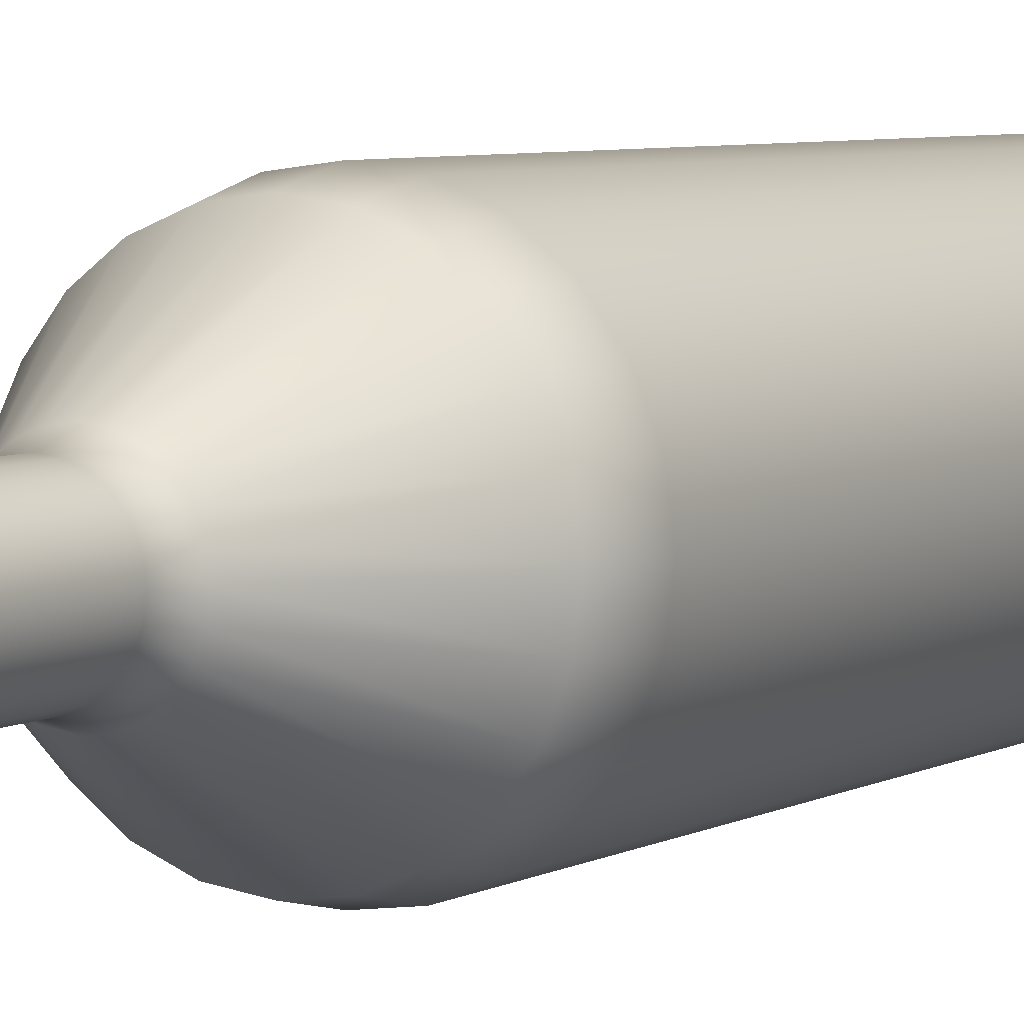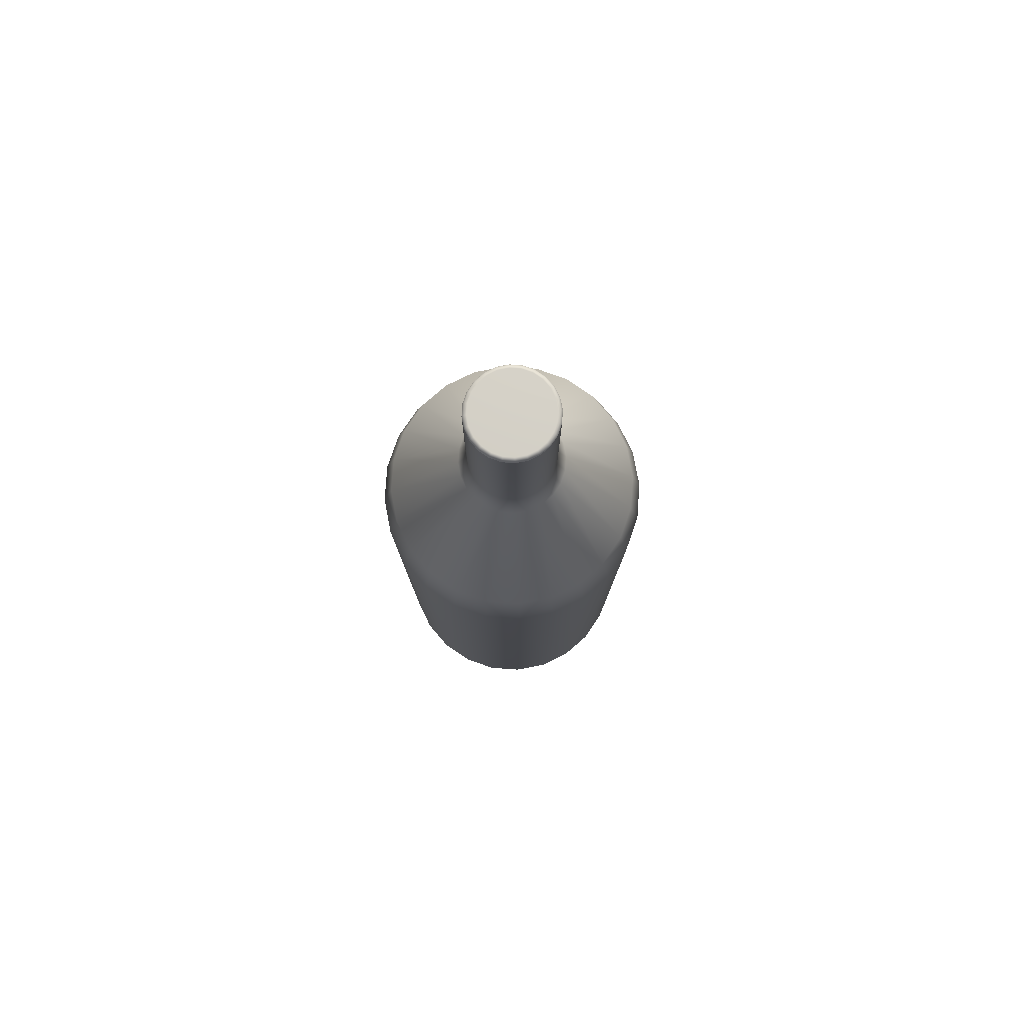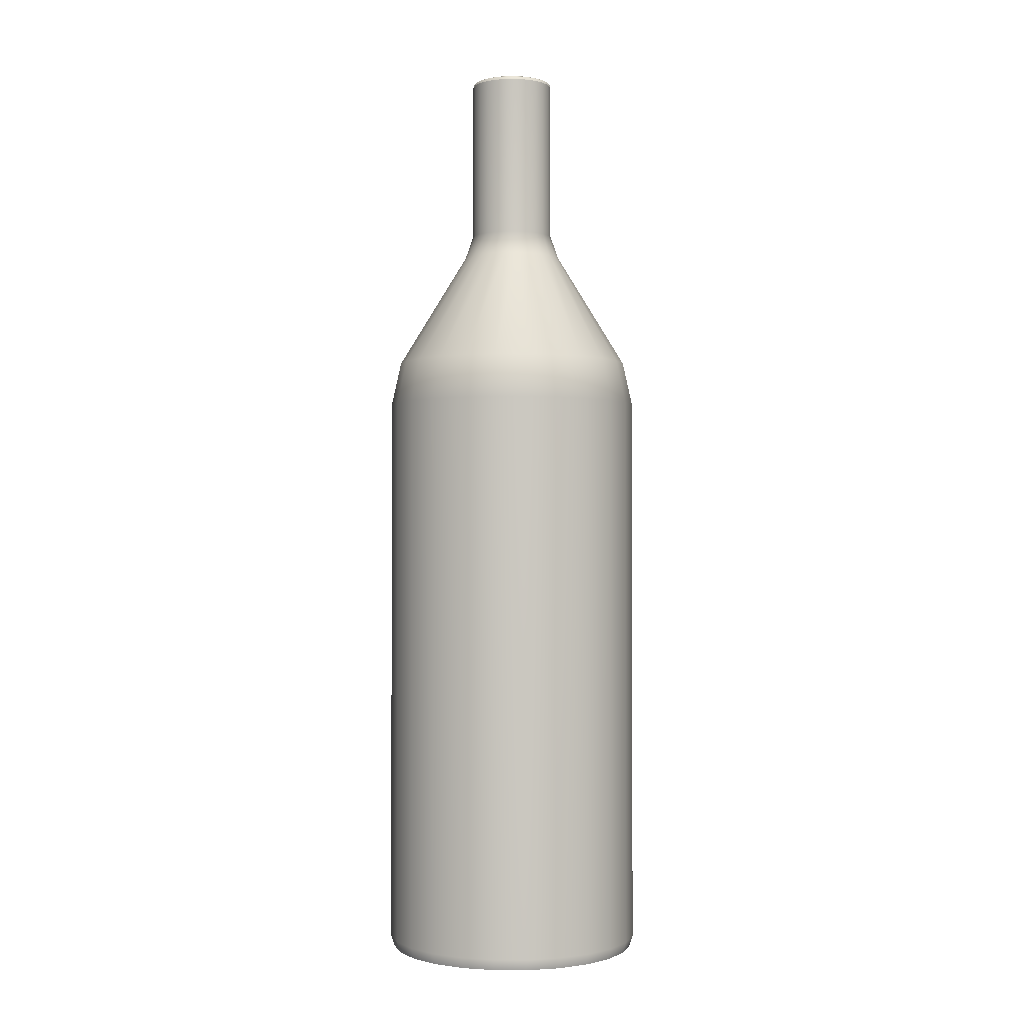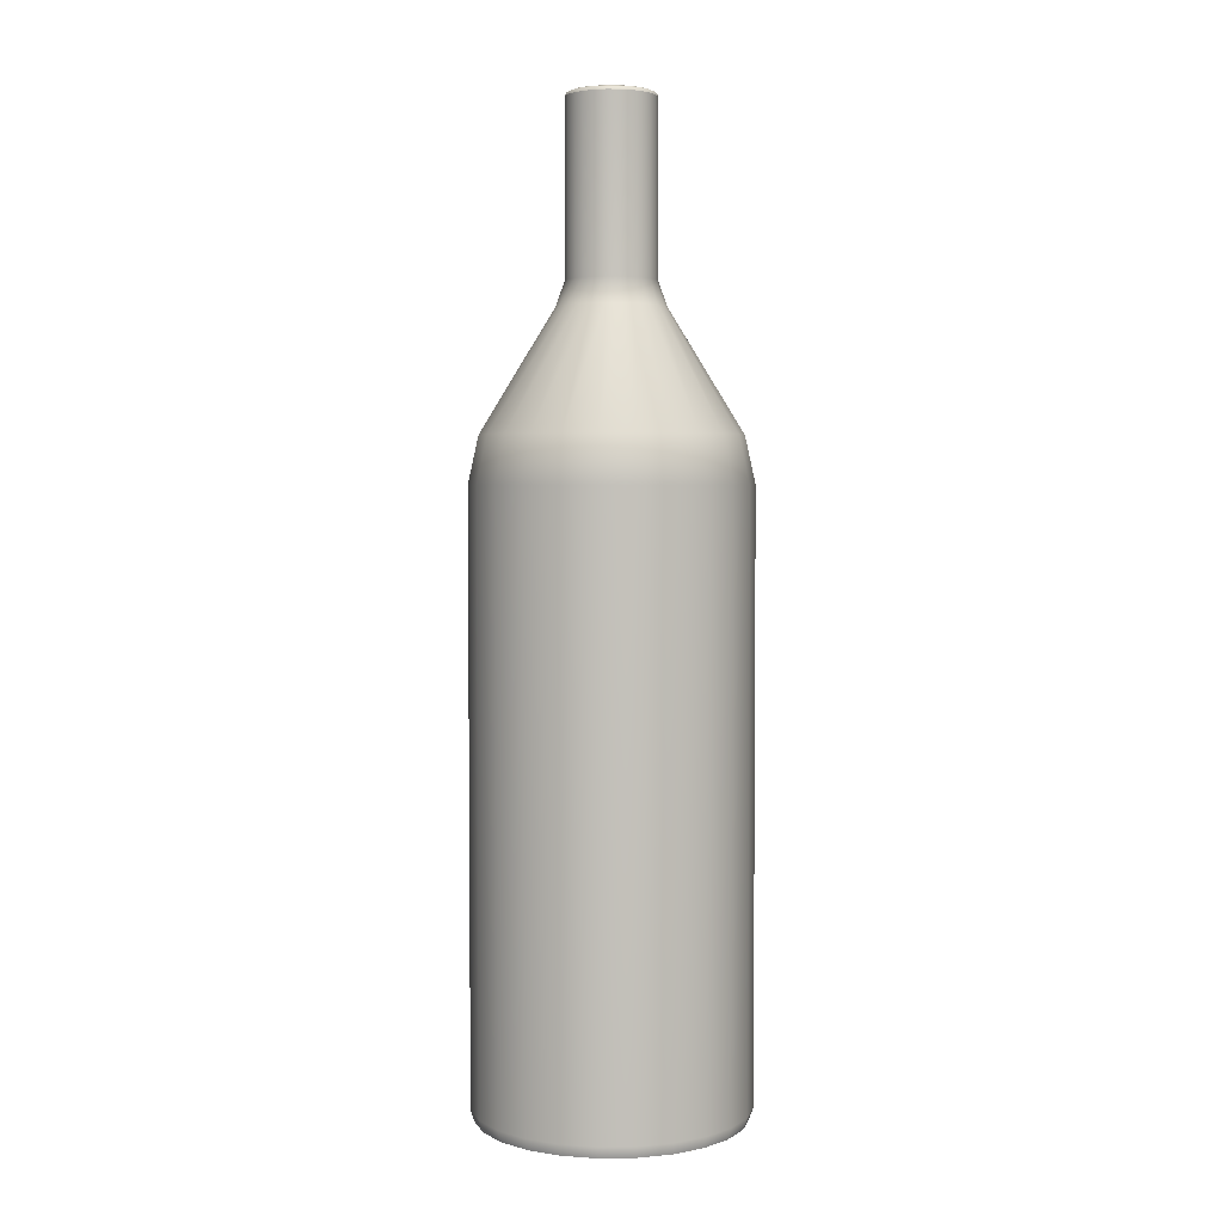
<metadata>
{"format":"obj","ext":"obj","renderer":"f3d","projection":"perspective","resolution":1024,"background":"white","views":[{"elev":5.2,"azim":-149.7,"up":"+Z"},{"elev":79.8,"azim":-123.3,"up":"+Y"},{"elev":-1.0,"azim":8.3,"up":"+Y"},{"elev":3.5,"azim":95.5,"up":"+Y"}]}
</metadata>
<code>
v -0.01164 0.1347 -0.006615
v -0.01338 0.1338 -0.003479
v -0.01199 0.1338 -0.006819
v -0.01298 0.1347 -0.003373
v -0.01385 0.1338 0.0001056
v -0.009506 0.1347 -0.0094
v -0.009792 0.1338 -0.009687
v -0.01344 0.1347 0.0001059
v -0.01338 0.1338 0.00369
v -0.006721 0.1347 -0.01154
v -0.006924 0.1338 -0.01189
v -0.01298 0.1347 0.003585
v -0.01199 0.1338 0.00703
v -0.003479 0.1347 -0.01288
v -0.003584 0.1338 -0.01327
v -0.01164 0.1347 0.006827
v -0.009792 0.1338 0.009898
v -0 0.1347 -0.01334
v 0 0.1338 -0.01374
v -0.009506 0.1347 0.009611
v -0.006924 0.1338 0.0121
v 0.003479 0.1347 -0.01288
v 0.003584 0.1338 -0.01327
v -0.006721 0.1347 0.01175
v -0.003584 0.1338 0.01348
v 0.006721 0.1347 -0.01154
v 0.006924 0.1338 -0.01189
v -0.003479 0.1347 0.01309
v 0 0.1338 0.01395
v 0.009505 0.1347 -0.0094
v 0.009792 0.1338 -0.009687
v -0 0.1347 0.01355
v 0.003584 0.1338 0.01348
v 0.01164 0.1347 -0.006615
v 0.01199 0.1338 -0.006819
v 0.003479 0.1347 0.01309
v 0.006924 0.1338 0.0121
v 0.01298 0.1347 -0.003373
v 0.01338 0.1338 -0.003479
v 0.006721 0.1347 0.01175
v 0.009792 0.1338 0.009898
v 0.01344 0.1347 0.0001059
v 0.01385 0.1338 0.0001056
v 0.009505 0.1347 0.009611
v 0.01199 0.1338 0.00703
v 0.01298 0.1347 0.003585
v 0.01338 0.1338 0.00369
v 0.01164 0.1347 0.006827
v 0.01204 0.1351 -0.00312
v 0.01246 0.1351 0.000106
v -1.5e-07 0.1351 0.0001061
v 0.01079 0.1351 -0.006126
v 0.01204 0.1351 0.003332
v 0.008813 0.1351 -0.008707
v 0.01079 0.1351 0.006338
v 0.006232 0.1351 -0.01069
v 0.008813 0.1351 0.008919
v 0.003226 0.1351 -0.01193
v 0.006232 0.1351 0.0109
v -0 0.1351 -0.01236
v 0.003226 0.1351 0.01215
v -0.003226 0.1351 -0.01193
v -0 0.1351 0.01257
v -0.006232 0.1351 -0.01069
v -0.003226 0.1351 0.01215
v -0.008813 0.1351 -0.008707
v -0.006232 0.1351 0.0109
v -0.01079 0.1351 -0.006126
v -0.008813 0.1351 0.008919
v -0.01204 0.1351 -0.00312
v -0.01079 0.1351 0.006338
v -0.01246 0.1351 0.000106
v -0.01204 0.1351 0.003332
v -0.02138 -0.1663 -0.03704
v -0.02936 -0.17 -0.02936
v -0.02076 -0.17 -0.03595
v -0.03024 -0.1663 -0.03024
v -0.03595 -0.17 -0.02076
v -0.02138 0.02029 -0.03697
v -0.03704 -0.1663 -0.02138
v -0.0401 -0.17 -0.01074
v -0.03024 0.02029 -0.03018
v -0.04131 -0.1663 -0.01107
v -0.04152 -0.17 6.1e-07
v -0.02796 0.0349 -0.02789
v -0.01977 0.0349 -0.03418
v -0.03704 0.02028 -0.02132
v -0.04277 -0.1663 1.83e-06
v -0.0401 -0.17 0.01075
v -0.03425 0.0349 -0.0197
v -0.01174 0.07259 -0.01166
v -0.008304 0.07259 -0.0143
v -0.04131 0.02028 -0.011
v -0.04131 -0.1663 0.01107
v -0.03595 -0.17 0.02076
v -0.0382 0.03489 -0.01016
v -0.01438 0.07259 -0.008219
v -0.009792 0.08038 -0.009705
v -0.006924 0.08038 -0.01191
v -0.006924 0.1338 -0.01189
v -0.009792 0.1338 -0.009687
v -0.01199 0.08038 -0.006837
v -0.01199 0.1338 -0.006819
v -0.01338 0.08038 -0.003497
v -0.01338 0.1338 -0.003479
v -0.01604 0.07259 -0.004214
v -0.01385 0.08038 8.713e-05
v -0.01385 0.1338 0.0001056
v -0.01661 0.07259 8.453e-05
v -0.01338 0.08038 0.003671
v -0.01338 0.1338 0.00369
v -0.03955 0.03489 7.156e-05
v -0.01604 0.07258 0.004383
v -0.01199 0.08038 0.007011
v -0.01199 0.1338 0.00703
v -0.04277 0.02028 6.638e-05
v -0.0382 0.03489 0.01031
v -0.01438 0.07258 0.008388
v -0.009792 0.08038 0.009879
v -0.009792 0.1338 0.009898
v -0.04131 0.02027 0.01114
v -0.03425 0.03488 0.01984
v -0.01174 0.07258 0.01183
v -0.006924 0.08038 0.01208
v -0.006924 0.1338 0.0121
v -0.008304 0.07258 0.01447
v -0.02796 0.03488 0.02803
v -0.01977 0.03488 0.03432
v -0.03704 -0.1663 0.02139
v -0.02936 -0.17 0.02936
v -0.03704 0.02027 0.02145
v -0.03024 0.02027 0.03031
v -0.02138 0.02026 0.0371
v -0.02138 -0.1663 0.03704
v -0.03024 -0.1663 0.03024
v -0.02076 -0.17 0.03596
v 0.01075 -0.17 -0.0401
v 0.02076 -0.17 -0.03595
v 0.02138 -0.1663 -0.03704
v 0.01107 -0.1663 -0.04131
v 0 -0.17 -0.04152
v 0.02138 0.02029 -0.03697
v 0 -0.1663 -0.04277
v -0.01075 -0.17 -0.0401
v 0.01107 0.02029 -0.04124
v -0.01107 -0.1663 -0.04131
v -0.02076 -0.17 -0.03595
v -0.02138 -0.1663 -0.03704
v 0 0.02029 -0.0427
v -0.01107 0.02029 -0.04124
v -0.02138 0.02029 -0.03697
v -0.01977 0.0349 -0.03418
v -0.01024 0.0349 -0.03813
v -0.008304 0.07259 -0.0143
v 0.01024 0.0349 -0.03813
v 0.01977 0.0349 -0.03418
v 0 0.0349 -0.03947
v -0.004298 0.07259 -0.01596
v -0.006924 0.08038 -0.01191
v 0.004298 0.07259 -0.01596
v 0.008304 0.07259 -0.0143
v 0 0.07259 -0.01652
v -0.003584 0.08039 -0.01329
v 0.003584 0.08039 -0.01329
v 0.006924 0.08038 -0.01191
v 0.006924 0.1338 -0.01189
v 0.003584 0.1338 -0.01327
v 0 0.08039 -0.01376
v 0 0.1338 -0.01374
v -0.003584 0.1338 -0.01327
v -0.006924 0.1338 -0.01189
v 0.02138 -0.1663 0.03704
v 0.02936 -0.17 0.02936
v 0.02076 -0.17 0.03596
v 0.03024 -0.1663 0.03024
v 0.03595 -0.17 0.02076
v 0.02138 0.02026 0.0371
v 0.03704 -0.1663 0.02139
v 0.0401 -0.17 0.01075
v 0.03024 0.02027 0.03031
v 0.04131 -0.1663 0.01107
v 0.04152 -0.17 6.1e-07
v 0.02796 0.03488 0.02803
v 0.01977 0.03488 0.03432
v 0.03704 0.02027 0.02145
v 0.04277 -0.1663 1.83e-06
v 0.0401 -0.17 -0.01074
v 0.01174 0.07258 0.01183
v 0.008304 0.07258 0.01447
v 0.03425 0.03488 0.01984
v 0.04131 0.02027 0.01114
v 0.04131 -0.1663 -0.01107
v 0.03595 -0.17 -0.02076
v 0.009792 0.08038 0.009879
v 0.006924 0.08038 0.01208
v 0.006924 0.1338 0.0121
v 0.009792 0.1338 0.009898
v 0.01199 0.08038 0.007011
v 0.01199 0.1338 0.00703
v 0.01438 0.07258 0.008388
v 0.01338 0.08038 0.003671
v 0.01338 0.1338 0.00369
v 0.01604 0.07258 0.004383
v 0.01385 0.08038 8.713e-05
v 0.01385 0.1338 0.0001056
v 0.0382 0.03489 0.01031
v 0.01661 0.07259 8.453e-05
v 0.01338 0.08038 -0.003497
v 0.01338 0.1338 -0.003479
v 0.03955 0.03489 7.156e-05
v 0.01604 0.07259 -0.004214
v 0.01199 0.08038 -0.006837
v 0.01199 0.1338 -0.006819
v 0.04277 0.02028 6.638e-05
v 0.0382 0.03489 -0.01016
v 0.01438 0.07259 -0.008219
v 0.009792 0.08038 -0.009705
v 0.009792 0.1338 -0.009687
v 0.04131 0.02028 -0.011
v 0.03425 0.0349 -0.0197
v 0.01174 0.07259 -0.01166
v 0.006924 0.08038 -0.01191
v 0.006924 0.1338 -0.01189
v 0.008304 0.07259 -0.0143
v 0.02796 0.0349 -0.02789
v 0.01977 0.0349 -0.03418
v 0.03704 -0.1663 -0.02138
v 0.02936 -0.17 -0.02936
v 0.03704 0.02028 -0.02132
v 0.03024 0.02029 -0.03018
v 0.02138 0.02029 -0.03697
v 0.02138 -0.1663 -0.03704
v 0.03024 -0.1663 -0.03024
v 0.02076 -0.17 -0.03595
v -0.01075 -0.17 0.0401
v -0.02076 -0.17 0.03596
v -0.02138 -0.1663 0.03704
v -0.01107 -0.1663 0.04131
v 0 -0.17 0.04152
v -0.02138 0.02026 0.0371
v 0 -0.1663 0.04277
v 0.01075 -0.17 0.0401
v -0.01107 0.02026 0.04138
v 0.01107 -0.1663 0.04131
v 0.02076 -0.17 0.03596
v 0.02138 -0.1663 0.03704
v 0 0.02026 0.04283
v 0.01107 0.02026 0.04138
v 0.02138 0.02026 0.0371
v 0.01977 0.03488 0.03432
v 0.01024 0.03488 0.03827
v 0.008304 0.07258 0.01447
v -0.01024 0.03488 0.03827
v -0.01977 0.03488 0.03432
v 0 0.03488 0.03962
v 0.004298 0.07258 0.01613
v 0.006924 0.08038 0.01208
v -0.004298 0.07258 0.01613
v -0.008304 0.07258 0.01447
v 0 0.07258 0.01669
v 0.003584 0.08038 0.01346
v -0.003584 0.08038 0.01346
v -0.006924 0.08038 0.01208
v -0.006924 0.1338 0.0121
v -0.003584 0.1338 0.01348
v 0 0.08038 0.01394
v 0 0.1338 0.01395
v 0.003584 0.1338 0.01348
v 0.006924 0.1338 0.0121
v 0.0401 -0.17 0.01075
v 0.04152 -0.17 6.1e-07
v 0.0401 -0.17 -0.01074
v 0.03595 -0.17 0.02076
v 0.03595 -0.17 -0.02076
v 0.02936 -0.17 0.02936
v 0.02936 -0.17 -0.02936
v 0.02076 -0.17 0.03596
v 0.02076 -0.17 -0.03595
v 0.01075 -0.17 0.0401
v 0.01075 -0.17 -0.0401
v 0 -0.17 0.04152
v 0 -0.17 -0.04152
v -0.01075 -0.17 0.0401
v -0.01075 -0.17 -0.0401
v -0.02076 -0.17 0.03596
v -0.02076 -0.17 -0.03595
v -0.02936 -0.17 0.02936
v -0.02936 -0.17 -0.02936
v -0.03595 -0.17 0.02076
v -0.03595 -0.17 -0.02076
v -0.0401 -0.17 0.01075
v -0.0401 -0.17 -0.01074
v -0.04152 -0.17 6.1e-07
f 3 2 1
f 2 4 1
f 2 5 4
f 3 1 6
f 7 3 6
f 5 8 4
f 8 5 9
f 6 10 7
f 10 11 7
f 12 8 9
f 12 9 13
f 10 14 11
f 14 15 11
f 16 12 13
f 16 13 17
f 14 18 15
f 18 19 15
f 20 16 17
f 20 17 21
f 18 22 19
f 22 23 19
f 24 20 21
f 24 21 25
f 22 26 23
f 26 27 23
f 28 24 25
f 28 25 29
f 26 30 27
f 30 31 27
f 32 28 29
f 32 29 33
f 30 34 31
f 34 35 31
f 36 32 33
f 33 37 36
f 35 34 38
f 39 35 38
f 37 40 36
f 40 37 41
f 39 38 42
f 43 39 42
f 44 40 41
f 44 41 45
f 42 46 43
f 46 47 43
f 48 45 47
f 48 44 45
f 46 48 47
f 38 34 49
f 42 38 50
f 38 49 50
f 50 49 51
f 34 52 49
f 49 52 51
f 52 34 30
f 50 53 42
f 53 46 42
f 53 50 51
f 54 52 30
f 52 54 51
f 54 30 26
f 53 55 46
f 55 48 46
f 55 53 51
f 56 54 26
f 54 56 51
f 56 26 22
f 55 57 48
f 57 55 51
f 56 58 51
f 58 56 22
f 59 57 51
f 57 44 48
f 57 59 44
f 58 22 18
f 59 40 44
f 60 58 18
f 58 60 51
f 60 18 14
f 40 59 61
f 61 59 51
f 36 40 61
f 62 60 14
f 60 62 51
f 62 14 10
f 61 63 36
f 63 61 51
f 63 32 36
f 64 62 10
f 62 64 51
f 64 10 6
f 63 65 32
f 65 63 51
f 64 66 51
f 66 64 6
f 67 65 51
f 65 28 32
f 65 67 28
f 6 1 66
f 67 24 28
f 1 68 66
f 66 68 51
f 1 4 68
f 67 69 24
f 69 67 51
f 69 20 24
f 4 70 68
f 68 70 51
f 4 8 70
f 69 71 20
f 71 69 51
f 71 16 20
f 8 72 70
f 70 72 51
f 72 8 12
f 73 12 16
f 71 73 16
f 73 71 51
f 72 73 51
f 73 72 12
f 76 75 74
f 75 77 74
f 75 78 77
f 79 74 77
f 78 80 77
f 78 81 80
f 82 79 77
f 82 77 80
f 81 83 80
f 81 84 83
f 79 82 85
f 86 79 85
f 87 82 80
f 87 80 83
f 84 88 83
f 84 89 88
f 85 82 90
f 82 87 90
f 86 85 91
f 92 86 91
f 93 87 83
f 83 88 93
f 89 94 88
f 89 95 94
f 90 87 96
f 87 93 96
f 85 90 97
f 91 85 97
f 92 91 98
f 99 92 98
f 100 99 98
f 101 100 98
f 98 91 102
f 101 98 102
f 91 97 102
f 103 101 102
f 103 102 104
f 104 102 97
f 105 103 104
f 97 90 106
f 106 104 97
f 90 96 106
f 105 104 107
f 104 106 107
f 108 105 107
f 106 96 109
f 106 109 107
f 108 107 110
f 107 109 110
f 111 108 110
f 96 112 109
f 96 93 112
f 109 113 110
f 109 112 113
f 111 110 114
f 110 113 114
f 115 111 114
f 93 116 112
f 88 116 93
f 88 94 116
f 112 117 113
f 117 112 116
f 113 118 114
f 113 117 118
f 115 114 119
f 114 118 119
f 120 115 119
f 94 121 116
f 121 117 116
f 117 122 118
f 122 117 121
f 118 123 119
f 118 122 123
f 120 119 124
f 119 123 124
f 125 120 124
f 123 126 124
f 123 127 126
f 122 127 123
f 127 128 126
f 94 129 121
f 95 129 94
f 95 130 129
f 131 122 121
f 127 122 131
f 129 131 121
f 128 127 132
f 132 127 131
f 133 128 132
f 134 133 132
f 130 135 129
f 129 135 131
f 135 132 131
f 135 134 132
f 130 136 135
f 136 134 135
f 139 138 137
f 140 139 137
f 137 141 140
f 139 140 142
f 141 143 140
f 141 144 143
f 140 145 142
f 140 143 145
f 144 146 143
f 144 147 146
f 147 148 146
f 149 143 146
f 143 149 145
f 150 146 148
f 150 149 146
f 151 150 148
f 151 152 150
f 152 153 150
f 149 150 153
f 153 152 154
f 145 155 142
f 155 156 142
f 145 149 157
f 157 149 153
f 155 145 157
f 158 153 154
f 157 153 158
f 158 154 159
f 156 155 160
f 161 156 160
f 155 157 162
f 162 157 158
f 160 155 162
f 163 158 159
f 162 158 163
f 161 160 164
f 165 161 164
f 166 165 164
f 167 166 164
f 160 162 168
f 164 160 168
f 167 164 168
f 168 162 163
f 169 167 168
f 169 168 163
f 170 169 163
f 170 163 159
f 171 170 159
f 174 173 172
f 173 175 172
f 175 173 176
f 172 175 177
f 178 175 176
f 176 179 178
f 175 180 177
f 175 178 180
f 179 181 178
f 179 182 181
f 180 183 177
f 183 184 177
f 178 185 180
f 178 181 185
f 182 186 181
f 182 187 186
f 183 188 184
f 188 189 184
f 190 183 180
f 185 190 180
f 181 191 185
f 181 186 191
f 187 192 186
f 187 193 192
f 188 194 189
f 194 195 189
f 196 195 194
f 197 196 194
f 197 194 198
f 194 188 198
f 199 197 198
f 188 200 198
f 188 183 200
f 183 190 200
f 199 198 201
f 198 200 201
f 202 199 201
f 200 190 203
f 200 203 201
f 202 201 204
f 201 203 204
f 205 202 204
f 190 206 203
f 206 190 185
f 191 206 185
f 203 207 204
f 207 203 206
f 205 204 208
f 204 207 208
f 209 205 208
f 206 191 210
f 210 207 206
f 207 211 208
f 207 210 211
f 209 208 212
f 208 211 212
f 213 209 212
f 191 214 210
f 186 214 191
f 186 192 214
f 210 215 211
f 215 210 214
f 211 216 212
f 211 215 216
f 213 212 217
f 212 216 217
f 218 213 217
f 192 219 214
f 219 215 214
f 215 220 216
f 220 215 219
f 216 221 217
f 216 220 221
f 218 217 222
f 217 221 222
f 223 218 222
f 221 224 222
f 221 225 224
f 220 225 221
f 225 226 224
f 192 227 219
f 193 227 192
f 193 228 227
f 229 220 219
f 225 220 229
f 227 229 219
f 226 225 230
f 230 225 229
f 231 226 230
f 232 231 230
f 228 233 227
f 227 233 229
f 233 230 229
f 233 232 230
f 233 228 234
f 232 233 234
f 237 236 235
f 238 237 235
f 235 239 238
f 237 238 240
f 239 241 238
f 239 242 241
f 238 243 240
f 238 241 243
f 242 244 241
f 242 245 244
f 245 246 244
f 241 244 247
f 241 247 243
f 244 246 248
f 244 248 247
f 246 249 248
f 249 250 248
f 250 251 248
f 247 248 251
f 251 250 252
f 243 253 240
f 253 254 240
f 243 247 255
f 255 247 251
f 253 243 255
f 256 251 252
f 255 251 256
f 252 257 256
f 254 253 258
f 259 254 258
f 253 255 260
f 260 255 256
f 258 253 260
f 257 261 256
f 260 256 261
f 259 258 262
f 263 259 262
f 264 263 262
f 265 264 262
f 258 260 266
f 262 258 266
f 265 262 266
f 266 260 261
f 267 265 266
f 267 266 261
f 268 267 261
f 268 261 257
f 269 268 257
f 272 271 270
f 273 272 270
f 274 272 273
f 275 274 273
f 276 274 275
f 277 276 275
f 278 276 277
f 279 278 277
f 280 278 279
f 281 280 279
f 282 280 281
f 283 282 281
f 284 282 283
f 285 284 283
f 286 284 285
f 287 286 285
f 288 286 287
f 289 288 287
f 290 288 289
f 291 290 289
f 292 290 291
f 293 292 291

</code>
